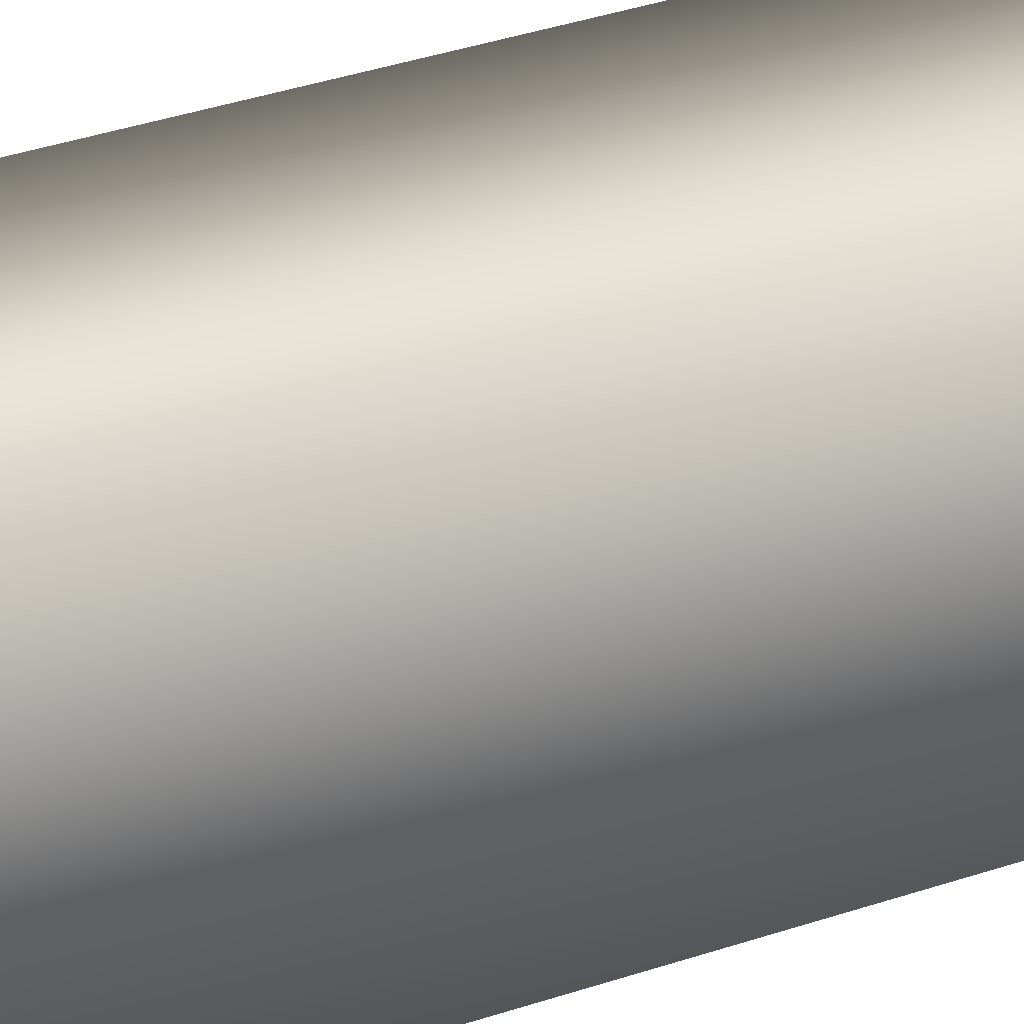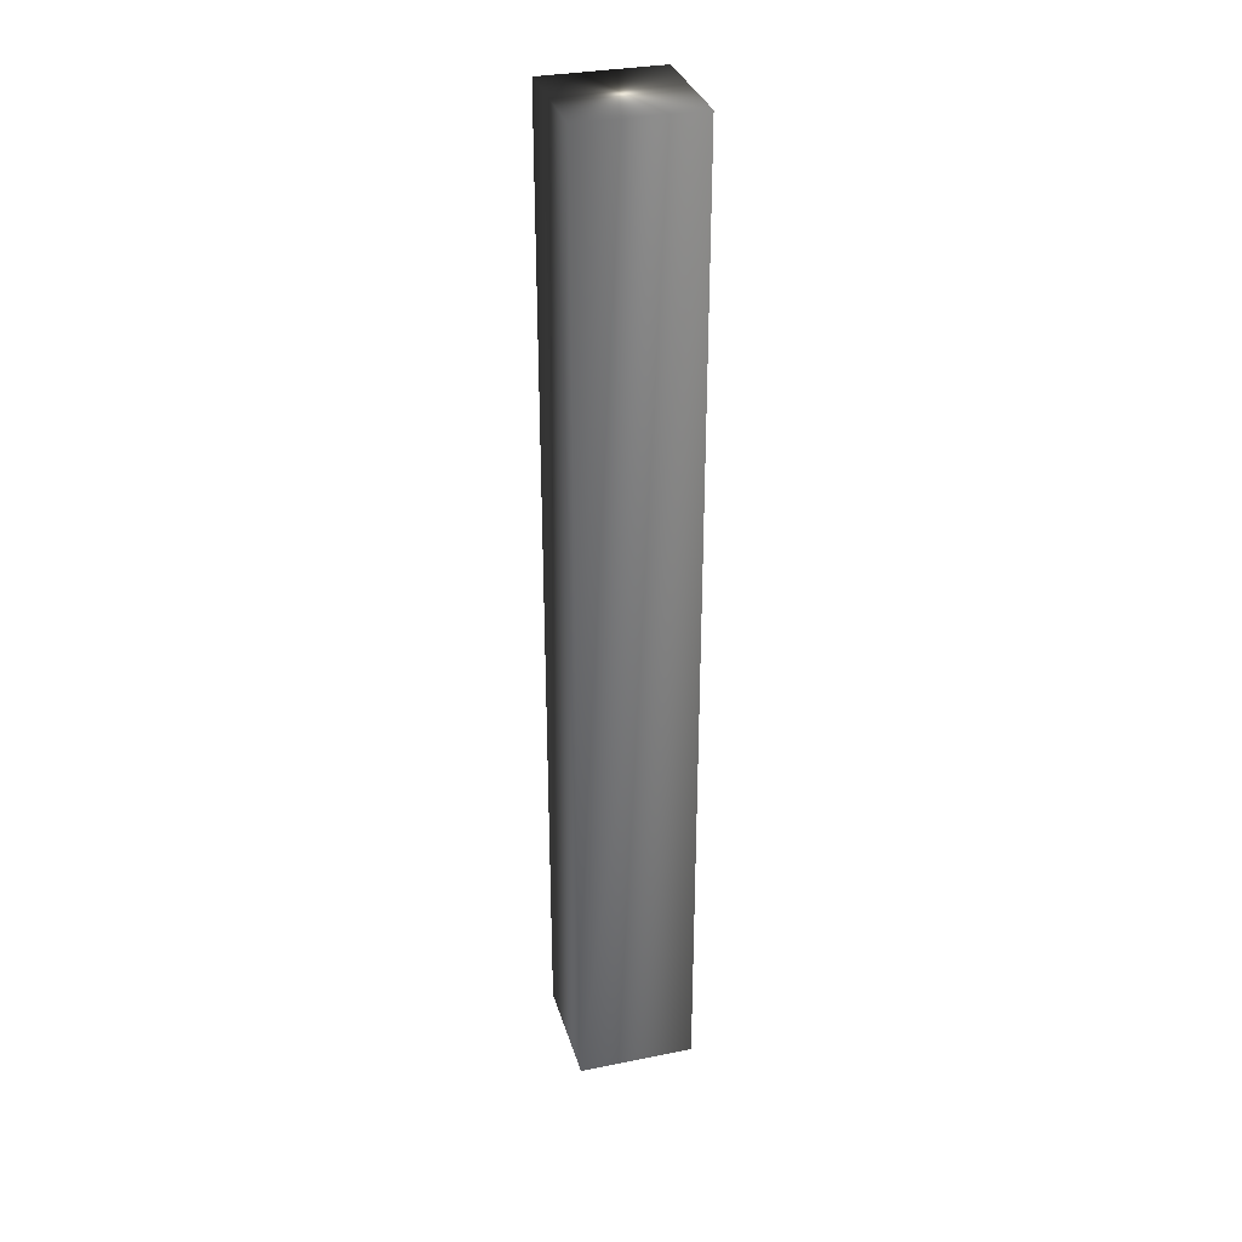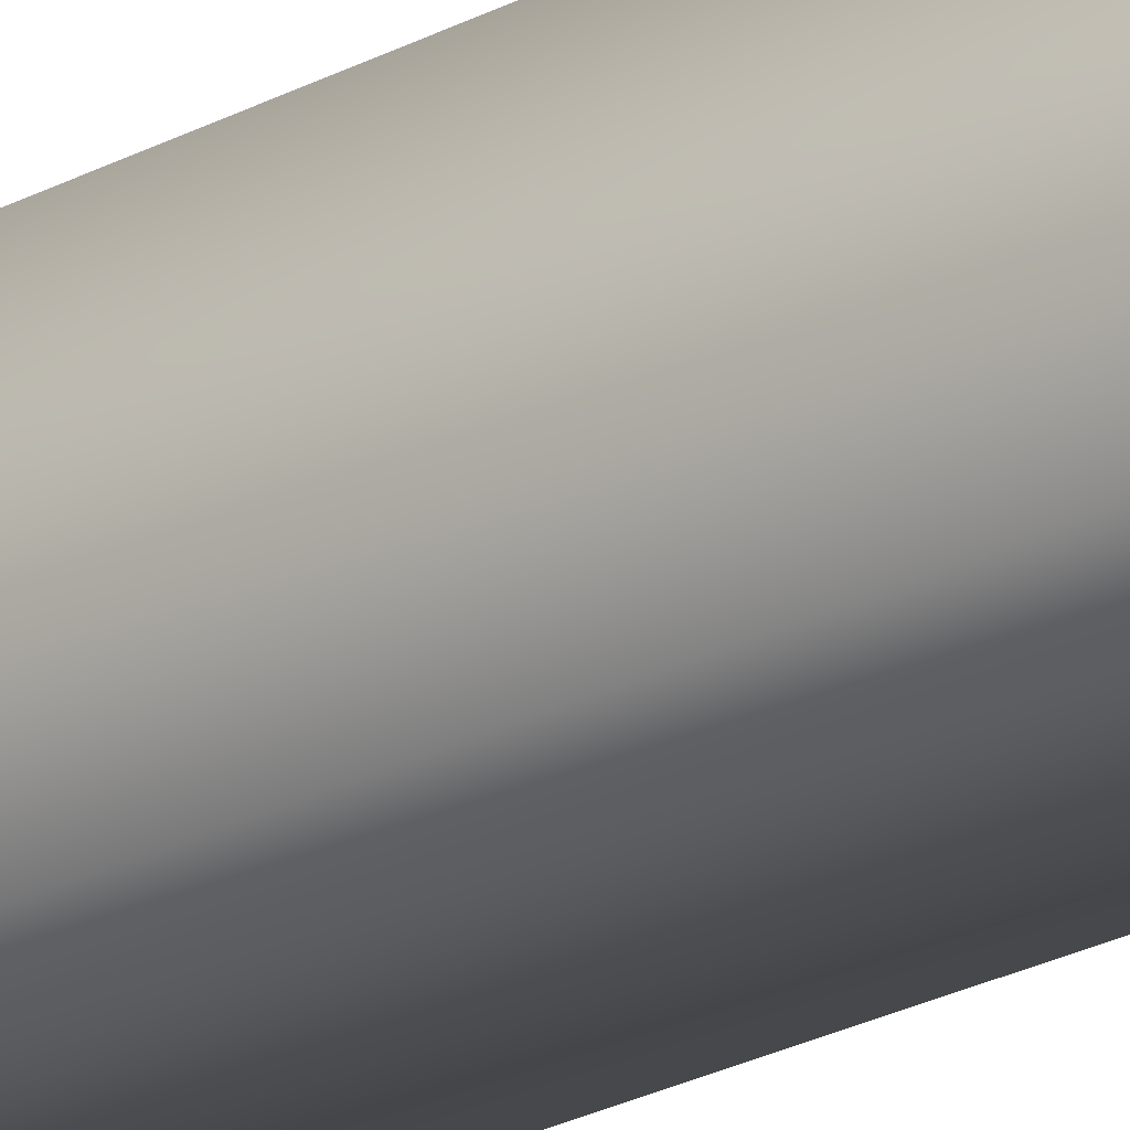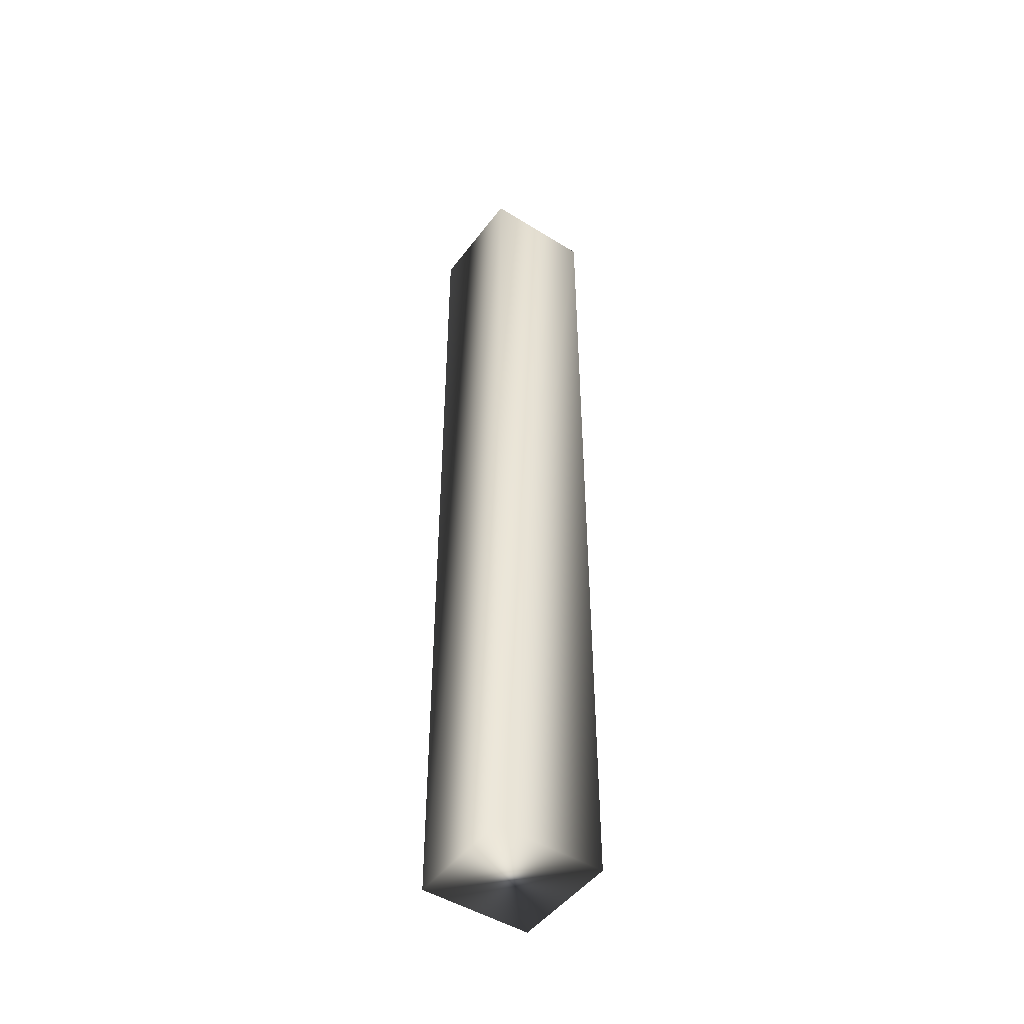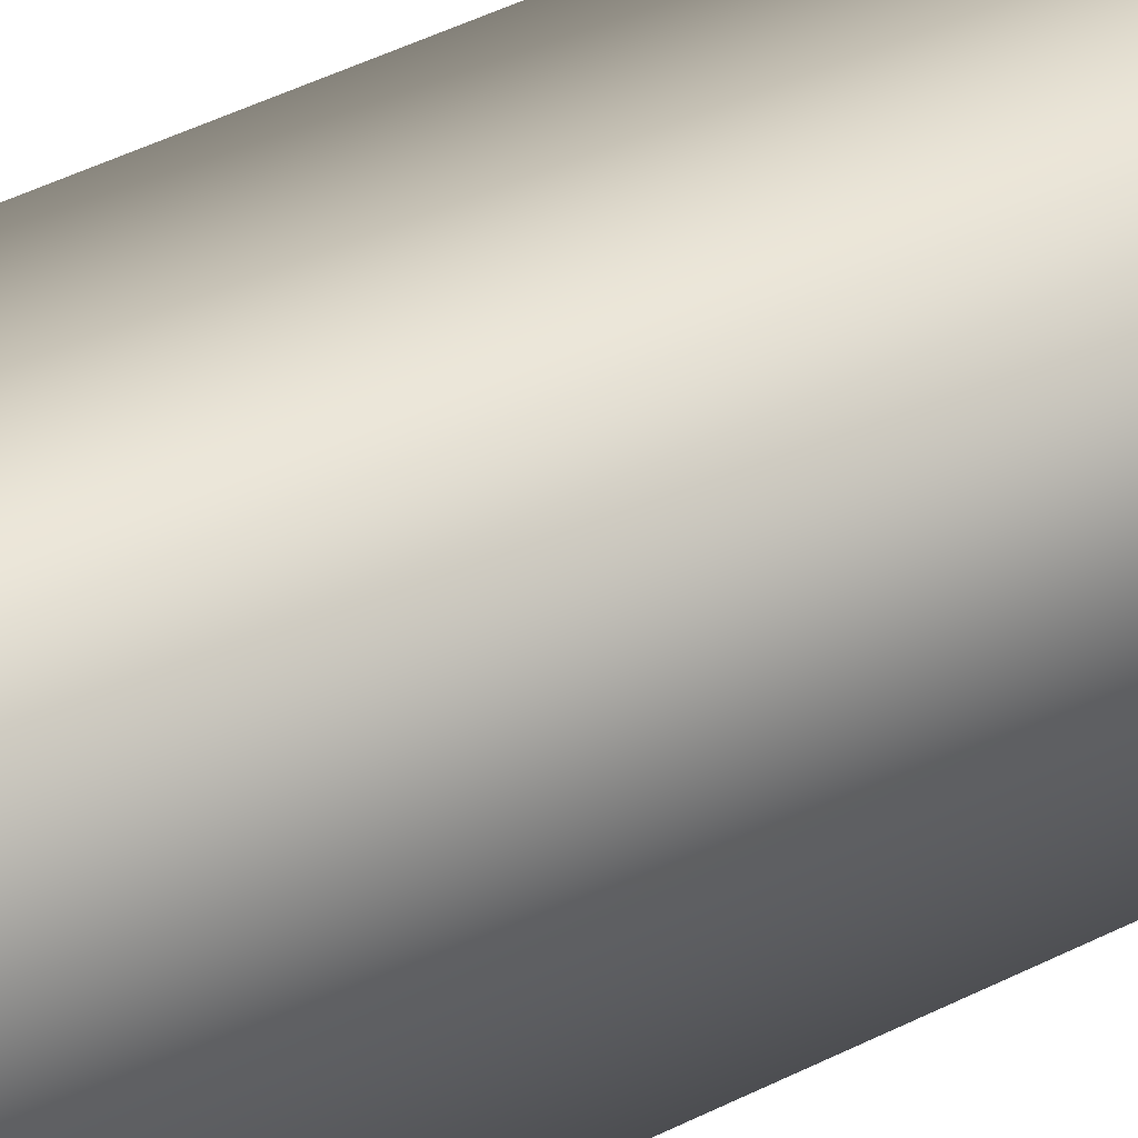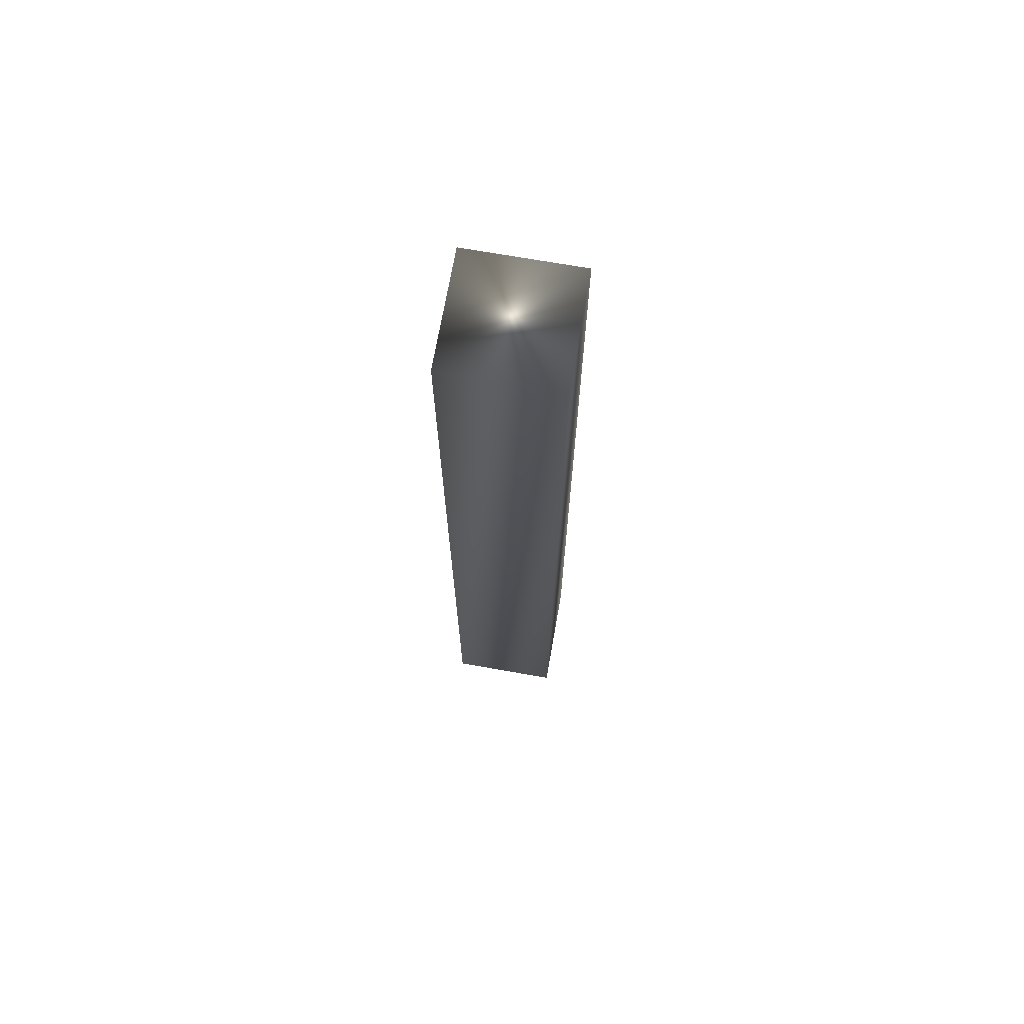
<metadata>
{"format":"obj","ext":"obj","renderer":"f3d","projection":"perspective","resolution":1024,"background":"white","views":[{"elev":21.4,"azim":-125.8,"up":"+Z"},{"elev":32.5,"azim":74.4,"up":"+Y"},{"elev":-25.4,"azim":130.5,"up":"+Z"},{"elev":-47.9,"azim":-125.0,"up":"+Y"},{"elev":32.2,"azim":-128.0,"up":"+Z"},{"elev":70.8,"azim":-170.0,"up":"+Y"}]}
</metadata>
<code>
v 13.3 -25.75 85.53
v 13.3 -25.75 82.53
v 16.3 -25.75 85.53
v 16.3 -25.75 82.53
v 13.3 -0.3125 82.53
v 13.3 -0.3125 85.53
v 16.3 -0.3125 85.53
v 16.3 -0.3125 82.53
f 1 2 3
f 3 2 4
f 5 2 6
f 6 2 1
f 7 3 8
f 8 3 4
f 8 4 5
f 5 4 2
f 6 1 7
f 7 1 3
f 7 8 6
f 6 8 5

</code>
